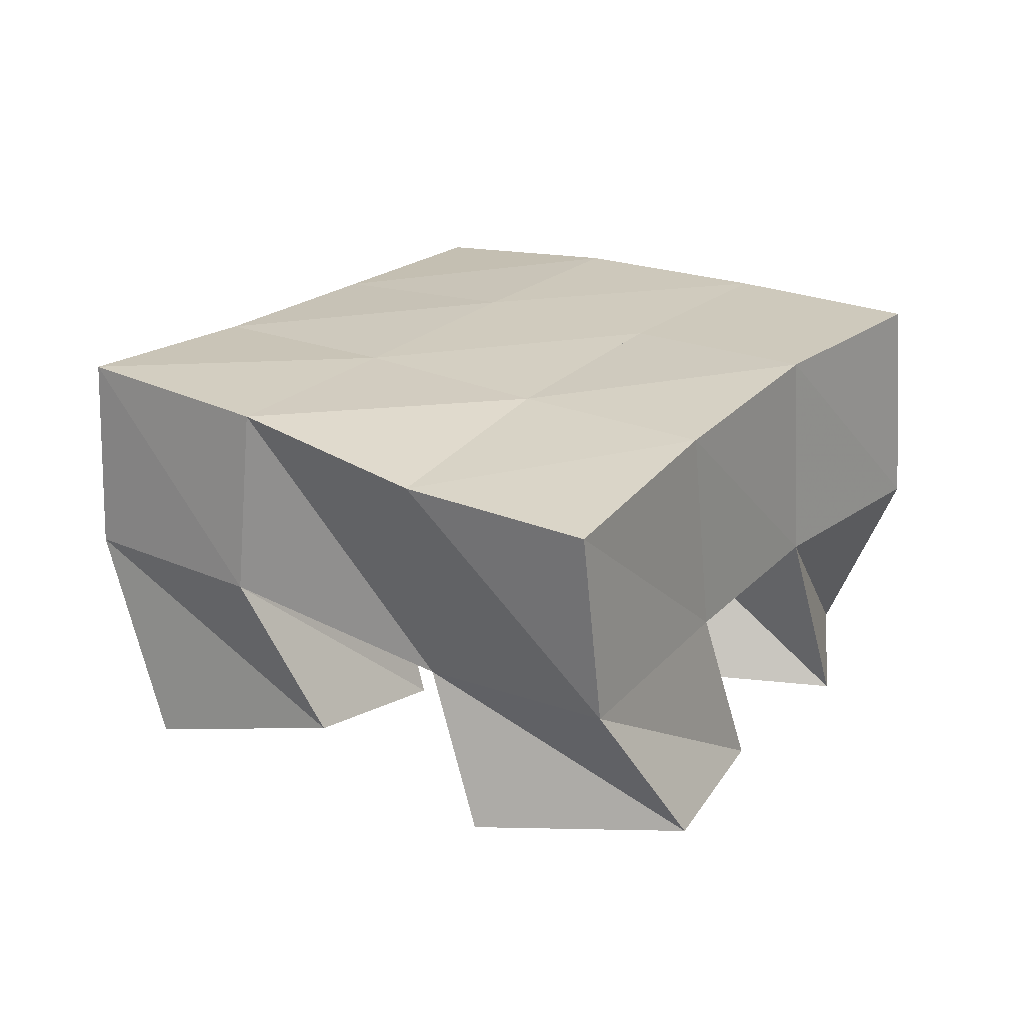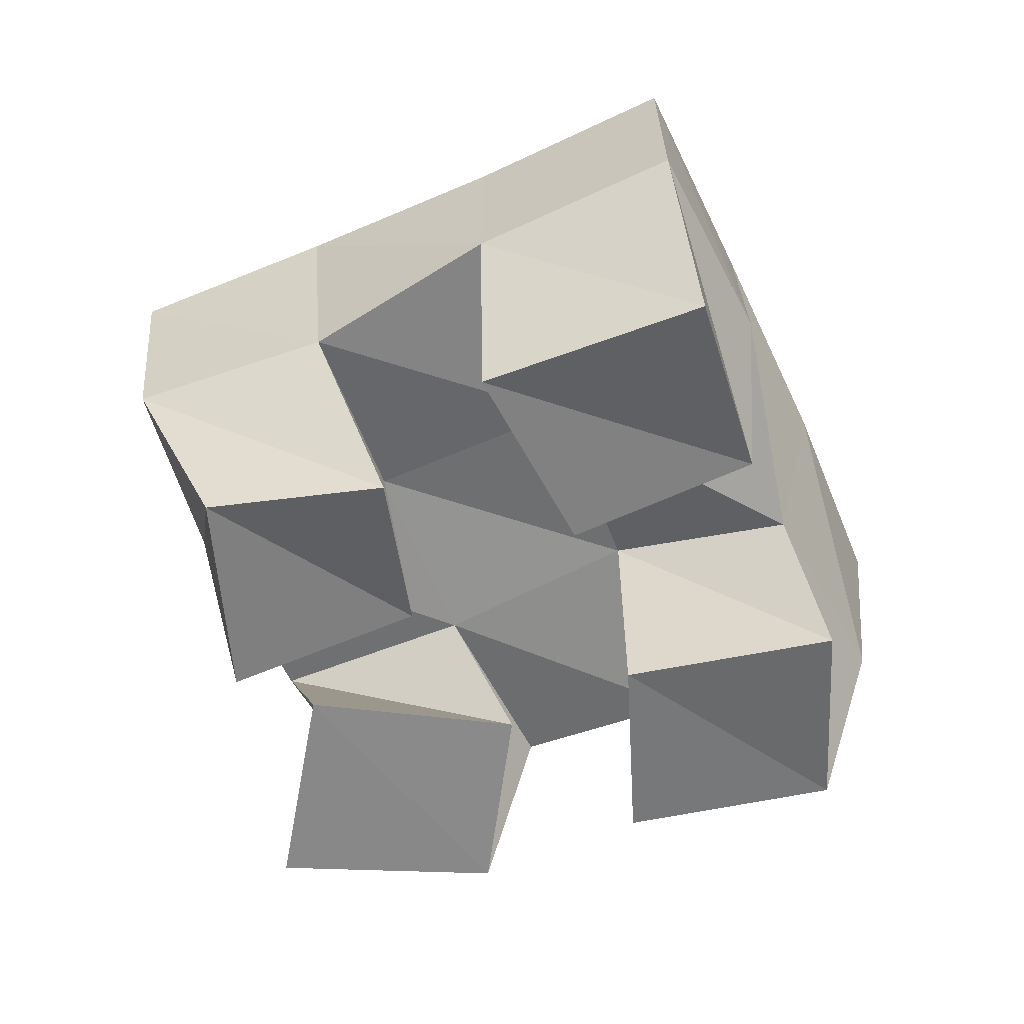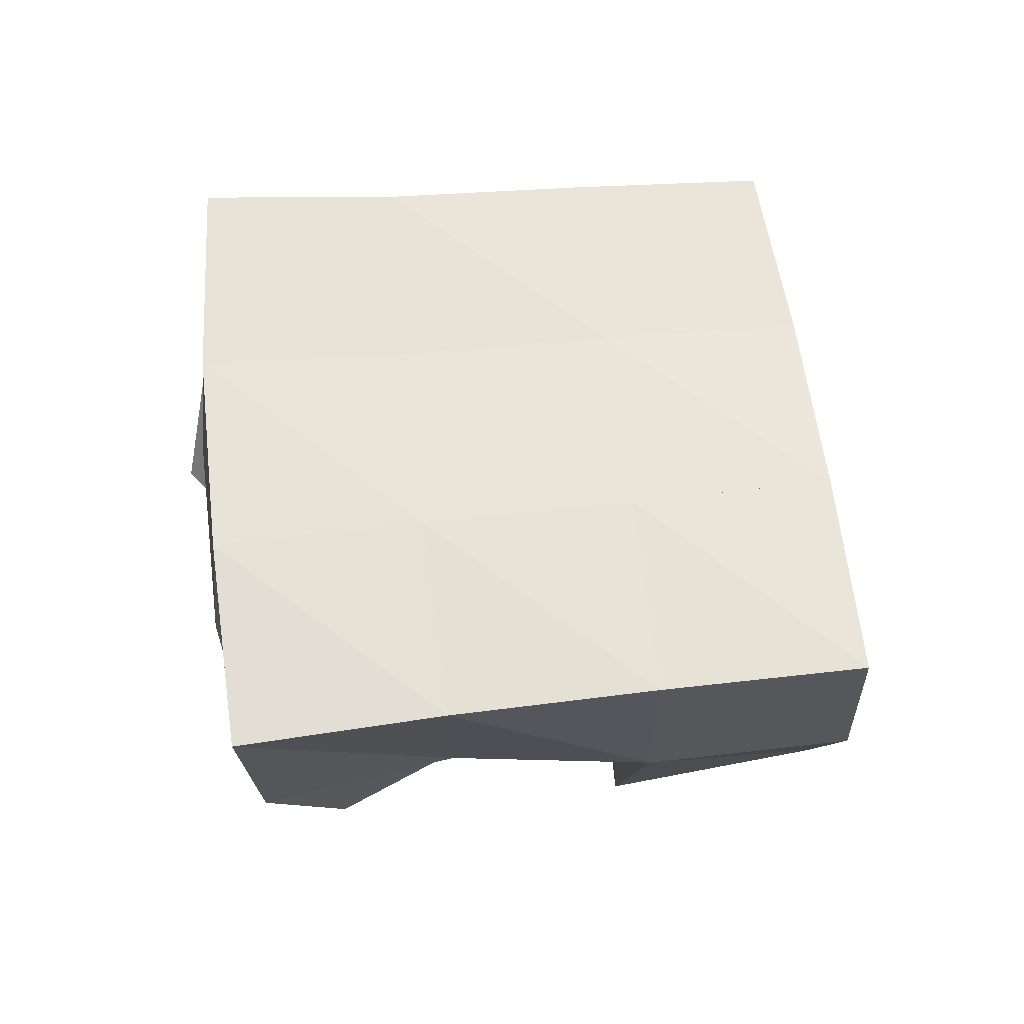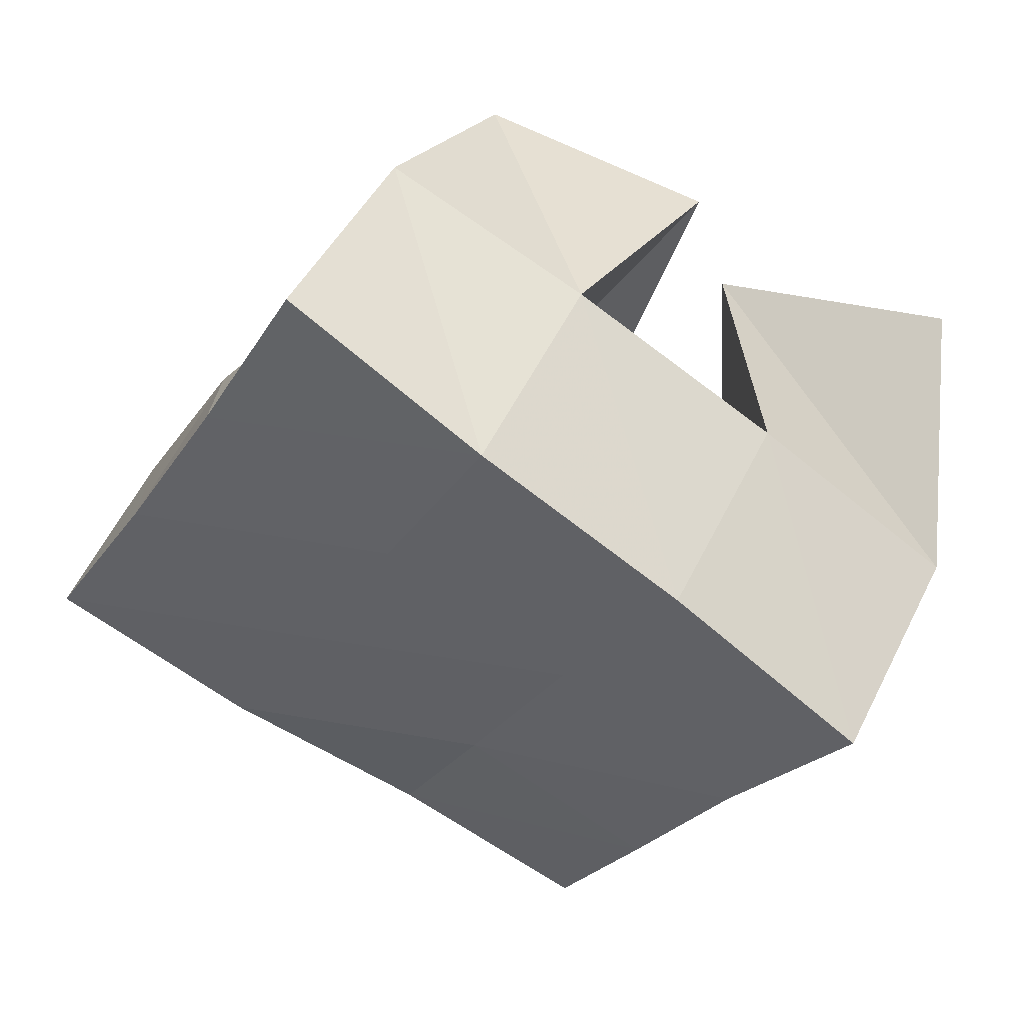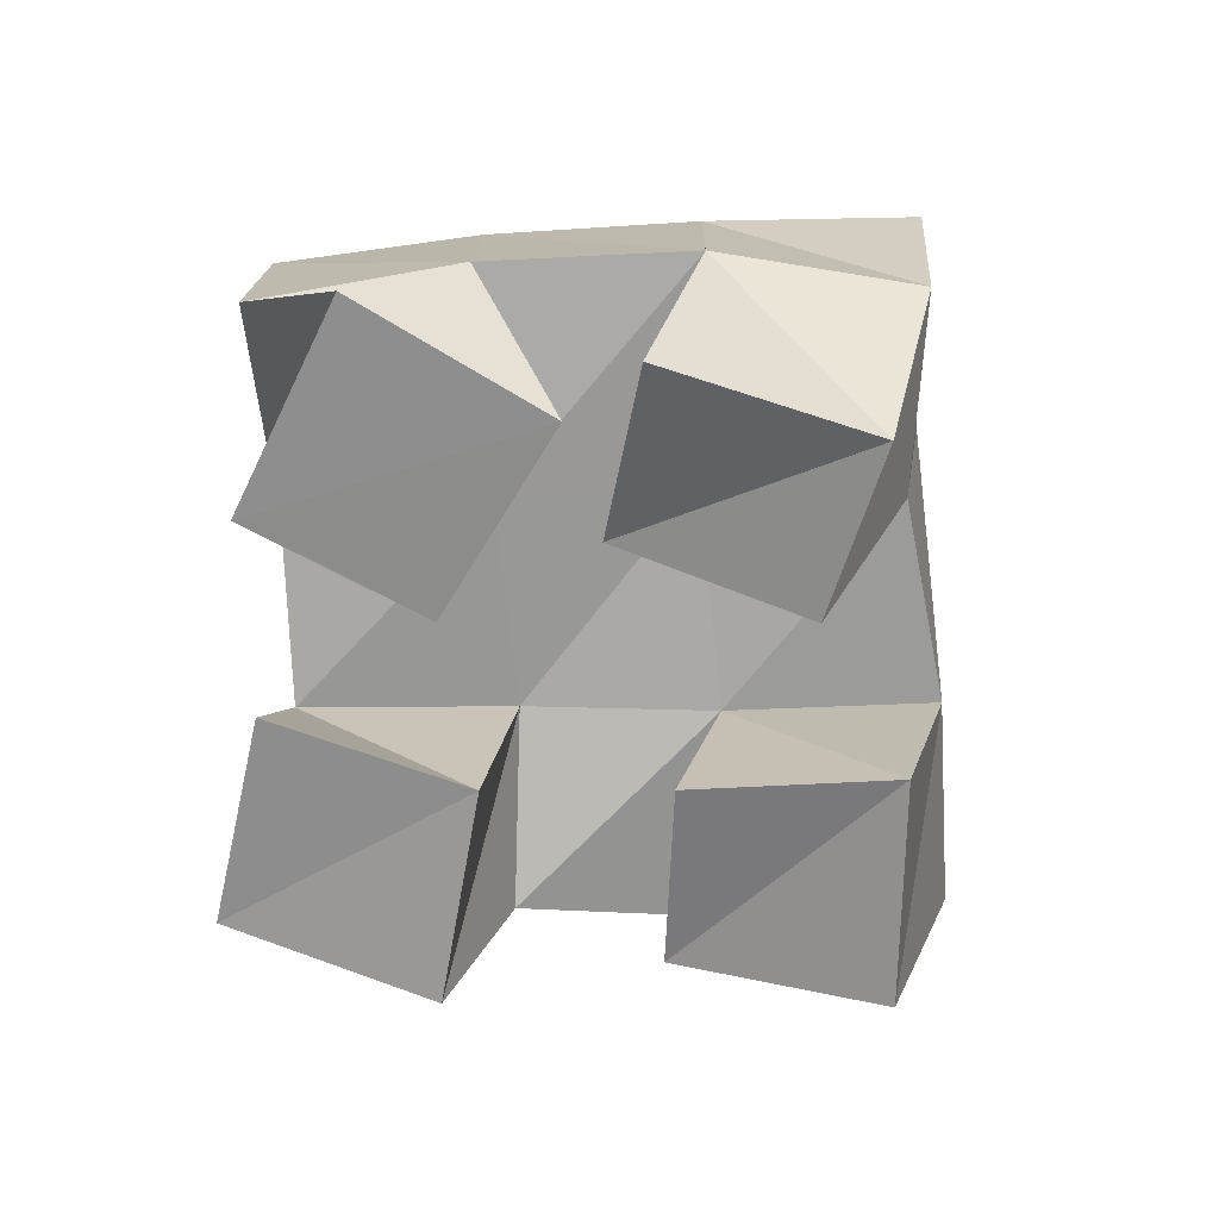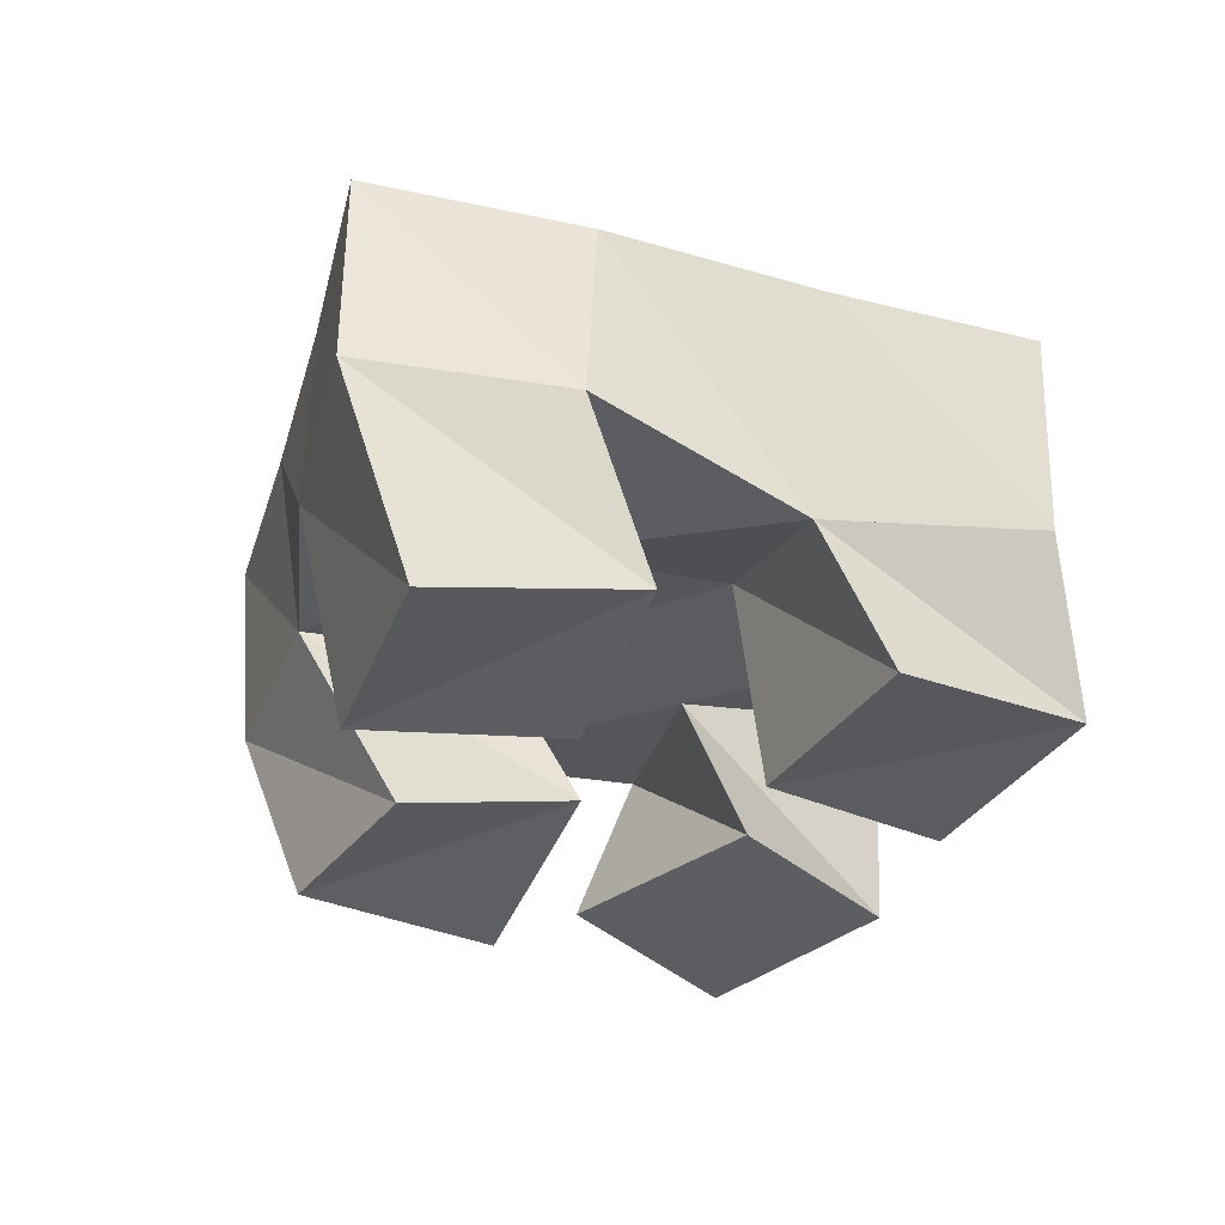
<metadata>
{"format":"obj","ext":"obj","renderer":"f3d","projection":"perspective","resolution":1024,"background":"white","views":[{"elev":20.8,"azim":-172.6,"up":"+Y"},{"elev":-59.7,"azim":85.9,"up":"+Y"},{"elev":63.1,"azim":53.9,"up":"+Y"},{"elev":49.4,"azim":-157.2,"up":"+Z"},{"elev":-68.2,"azim":-26.0,"up":"+Y"},{"elev":-33.1,"azim":136.7,"up":"+Y"}]}
</metadata>
<code>
v 3.726 0.1029 0.2194
v 3.709 0.1531 0.1935
v 3.726 0.1051 0.1648
v 3.736 0.1501 0.1535
v 3.778 0.1059 0.2137
v 3.75 0.1556 0.2231
v 3.773 0.1083 0.1616
v 3.777 0.1484 0.1779
v 3.835 0.1039 0.1505
v 3.846 0.1479 0.1547
v 3.854 0.1121 0.108
v 3.874 0.1505 0.1073
v 3.878 0.1 0.1762
v 3.891 0.1503 0.1779
v 3.901 0.1 0.1261
v 3.916 0.1509 0.1333
v 3.786 0.1018 0.2333
v 3.795 0.1549 0.2479
v 3.799 0.1188 0.1895
v 3.818 0.1549 0.1994
v 3.839 0.1 0.241
v 3.841 0.1489 0.2633
v 3.845 0.104 0.1982
v 3.86 0.1508 0.2181
v 3.748 0.1028 0.1274
v 3.757 0.1444 0.1143
v 3.76 0.1063 0.07663
v 3.779 0.1401 0.06539
v 3.797 0.1003 0.1337
v 3.804 0.1493 0.1349
v 3.811 0.1 0.08339
v 3.823 0.1365 0.09353
v 3.712 0.2039 0.19
v 3.738 0.201 0.1497
v 3.753 0.2035 0.2182
v 3.78 0.2004 0.1748
v 3.798 0.2029 0.2437
v 3.822 0.2009 0.1985
v 3.843 0.1987 0.2678
v 3.866 0.1983 0.2223
v 3.761 0.1948 0.1058
v 3.804 0.1961 0.1283
v 3.847 0.1978 0.1521
v 3.89 0.1974 0.1774
v 3.783 0.1859 0.06109
v 3.827 0.1879 0.08273
v 3.87 0.1953 0.1078
v 3.915 0.1982 0.134
f 1 2 4
f 3 1 4
f 2 6 8
f 4 2 8
f 6 5 7
f 8 6 7
f 5 1 3
f 7 5 3
f 8 7 3
f 4 8 3
f 2 1 5
f 6 2 5
f 9 10 12
f 11 9 12
f 10 14 16
f 12 10 16
f 14 13 15
f 16 14 15
f 13 9 11
f 15 13 11
f 16 15 11
f 12 16 11
f 10 9 13
f 14 10 13
f 17 18 20
f 19 17 20
f 18 22 24
f 20 18 24
f 22 21 23
f 24 22 23
f 21 17 19
f 23 21 19
f 24 23 19
f 20 24 19
f 18 17 21
f 22 18 21
f 25 26 28
f 27 25 28
f 26 30 32
f 28 26 32
f 30 29 31
f 32 30 31
f 29 25 27
f 31 29 27
f 32 31 27
f 28 32 27
f 26 25 29
f 30 26 29
f 2 33 34
f 4 2 34
f 33 35 36
f 34 33 36
f 35 6 8
f 36 35 8
f 6 2 4
f 8 6 4
f 36 8 4
f 34 36 4
f 33 2 6
f 35 33 6
f 6 35 36
f 8 6 36
f 35 37 38
f 36 35 38
f 37 18 20
f 38 37 20
f 18 6 8
f 20 18 8
f 38 20 8
f 36 38 8
f 35 6 18
f 37 35 18
f 18 37 38
f 20 18 38
f 37 39 40
f 38 37 40
f 39 22 24
f 40 39 24
f 22 18 20
f 24 22 20
f 40 24 20
f 38 40 20
f 37 18 22
f 39 37 22
f 4 34 41
f 26 4 41
f 34 36 42
f 41 34 42
f 36 8 30
f 42 36 30
f 8 4 26
f 30 8 26
f 42 30 26
f 41 42 26
f 34 4 8
f 36 34 8
f 8 36 42
f 30 8 42
f 36 38 43
f 42 36 43
f 38 20 10
f 43 38 10
f 20 8 30
f 10 20 30
f 43 10 30
f 42 43 30
f 36 8 20
f 38 36 20
f 20 38 43
f 10 20 43
f 38 40 44
f 43 38 44
f 40 24 14
f 44 40 14
f 24 20 10
f 14 24 10
f 44 14 10
f 43 44 10
f 38 20 24
f 40 38 24
f 26 41 45
f 28 26 45
f 41 42 46
f 45 41 46
f 42 30 32
f 46 42 32
f 30 26 28
f 32 30 28
f 46 32 28
f 45 46 28
f 41 26 30
f 42 41 30
f 30 42 46
f 32 30 46
f 42 43 47
f 46 42 47
f 43 10 12
f 47 43 12
f 10 30 32
f 12 10 32
f 47 12 32
f 46 47 32
f 42 30 10
f 43 42 10
f 10 43 47
f 12 10 47
f 43 44 48
f 47 43 48
f 44 14 16
f 48 44 16
f 14 10 12
f 16 14 12
f 48 16 12
f 47 48 12
f 43 10 14
f 44 43 14

</code>
